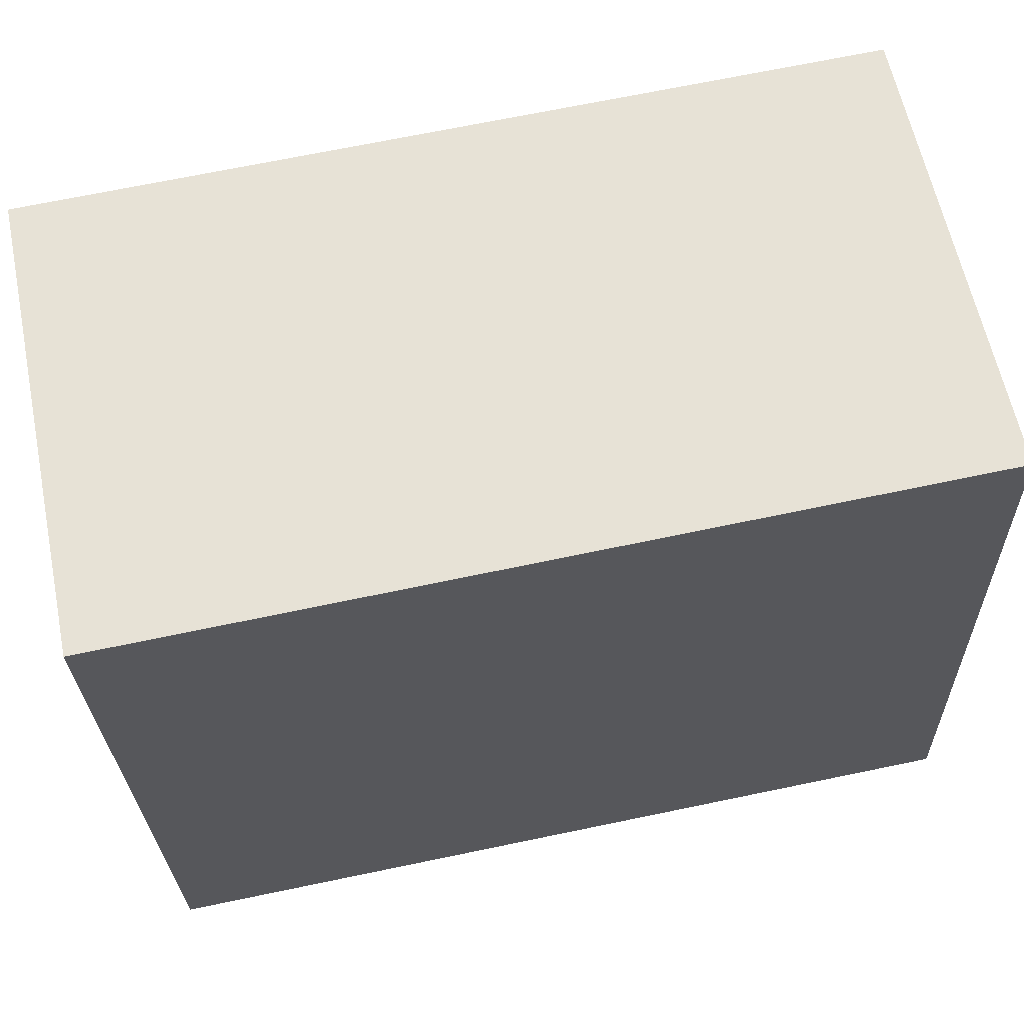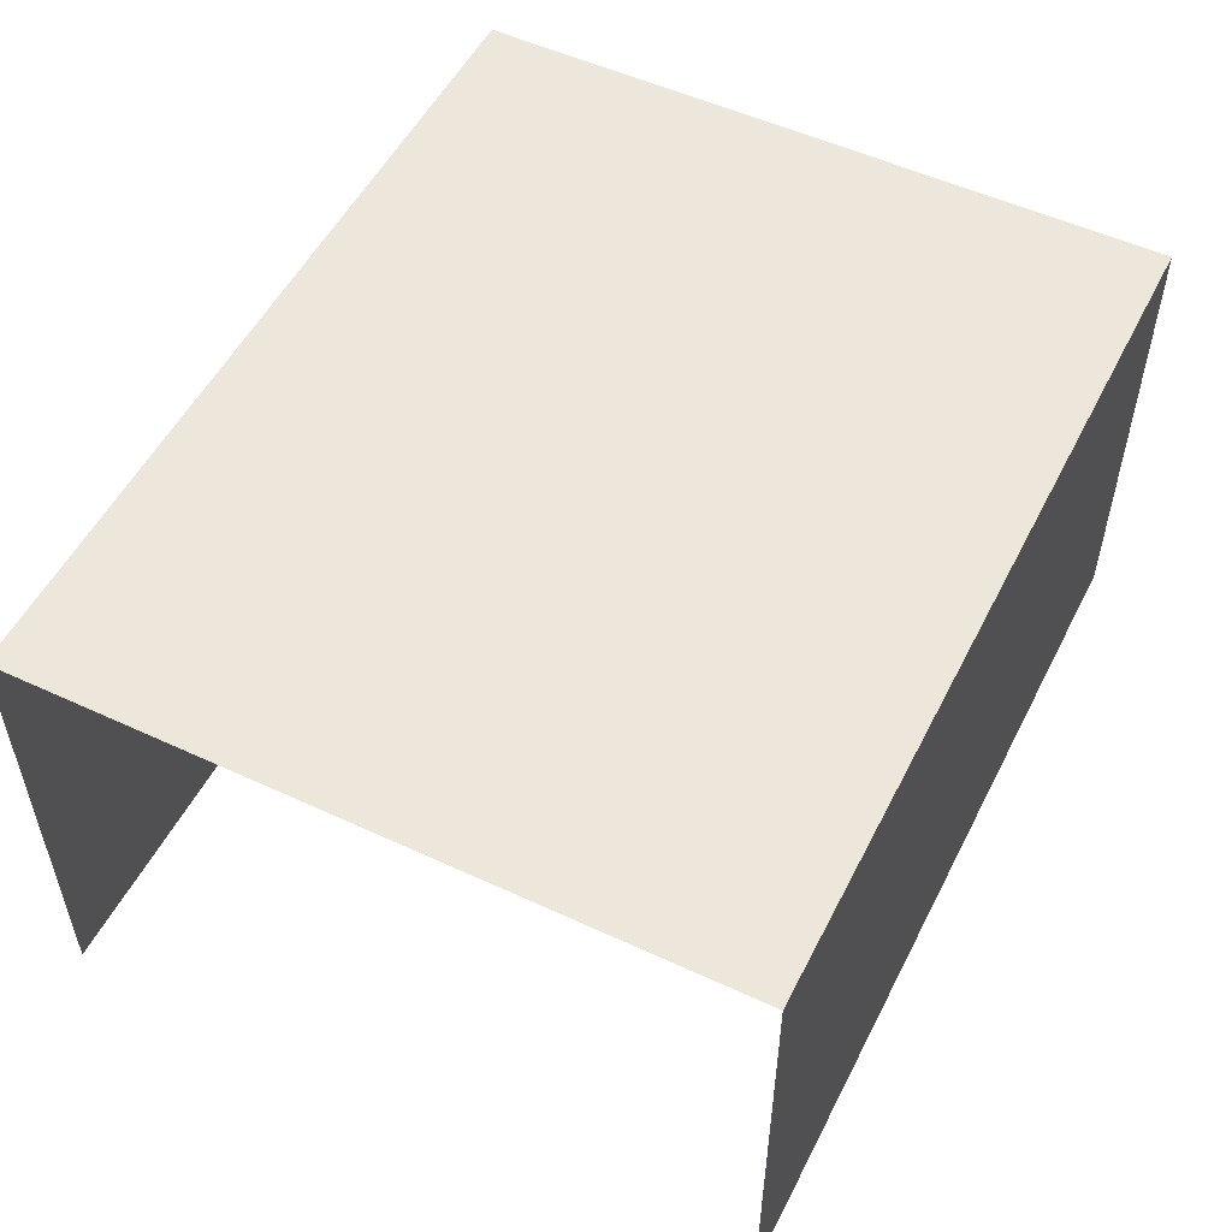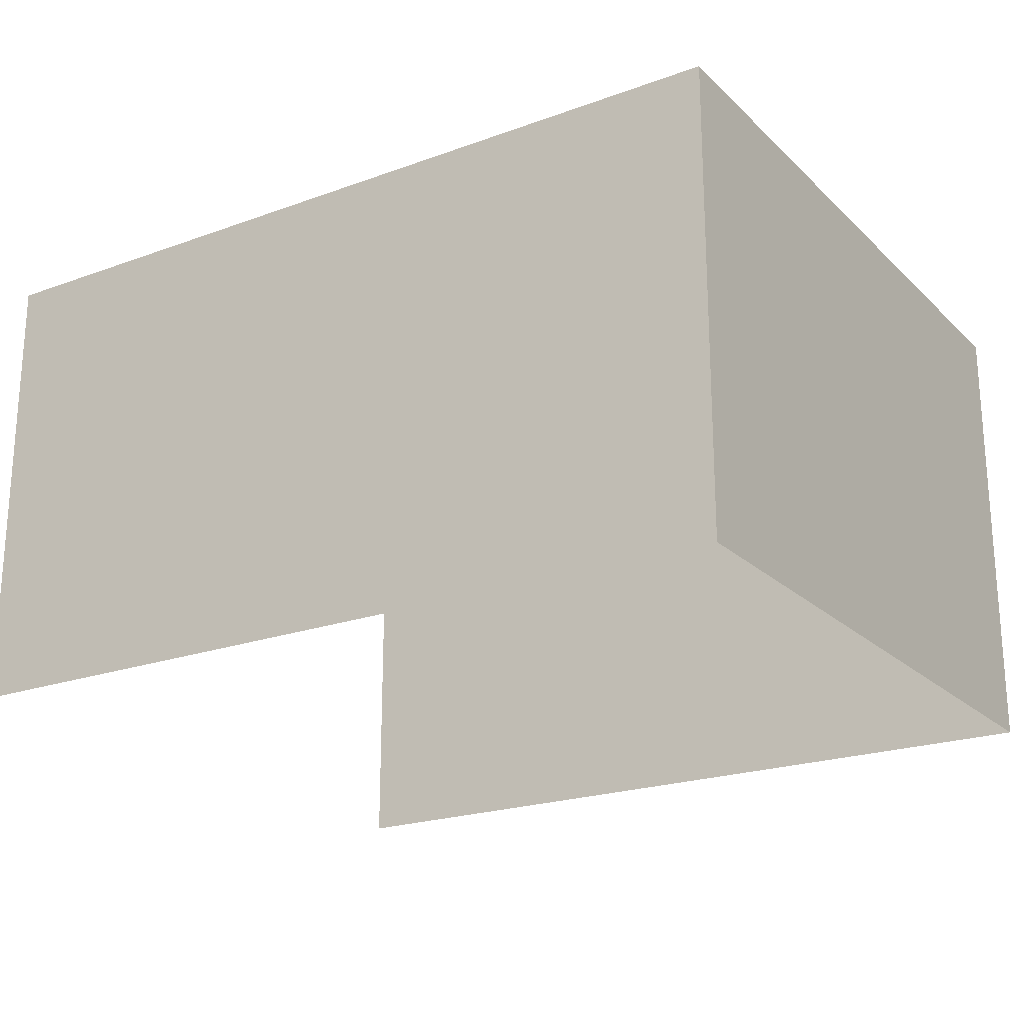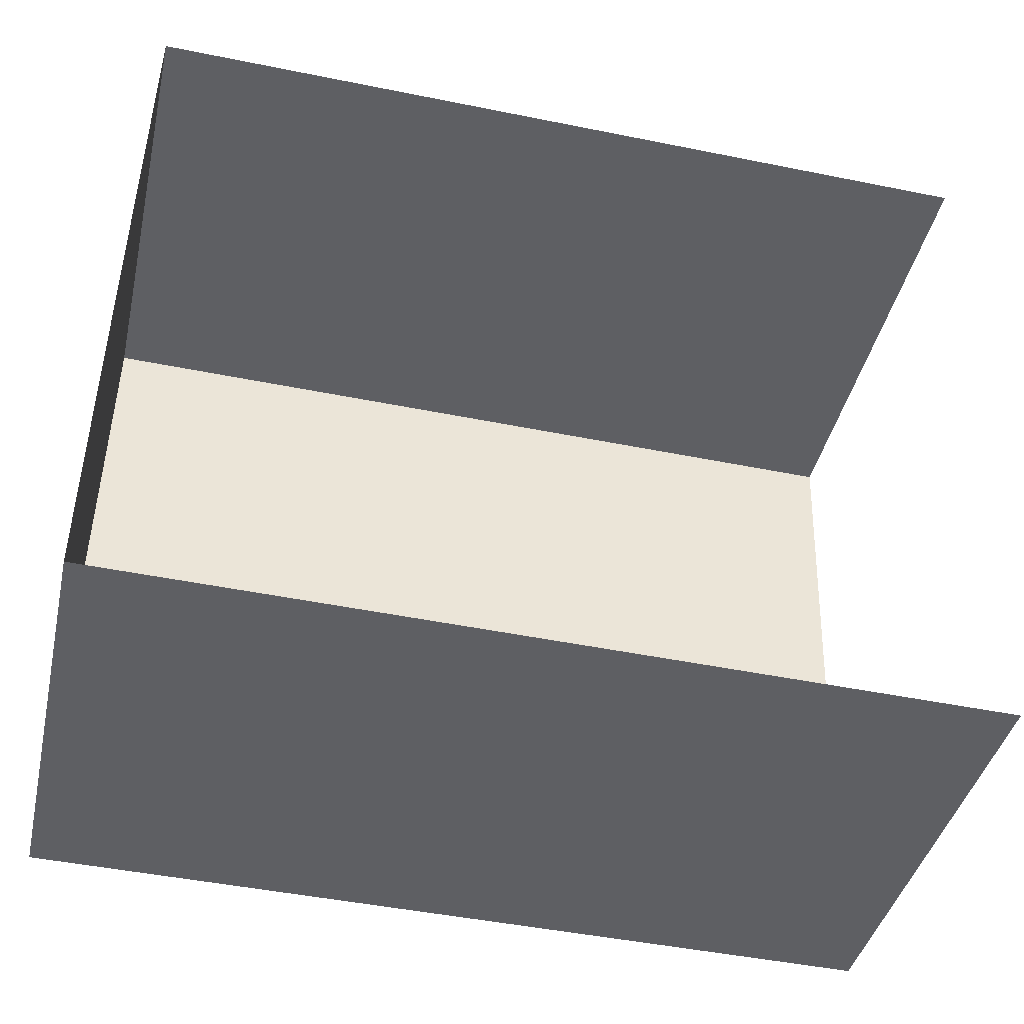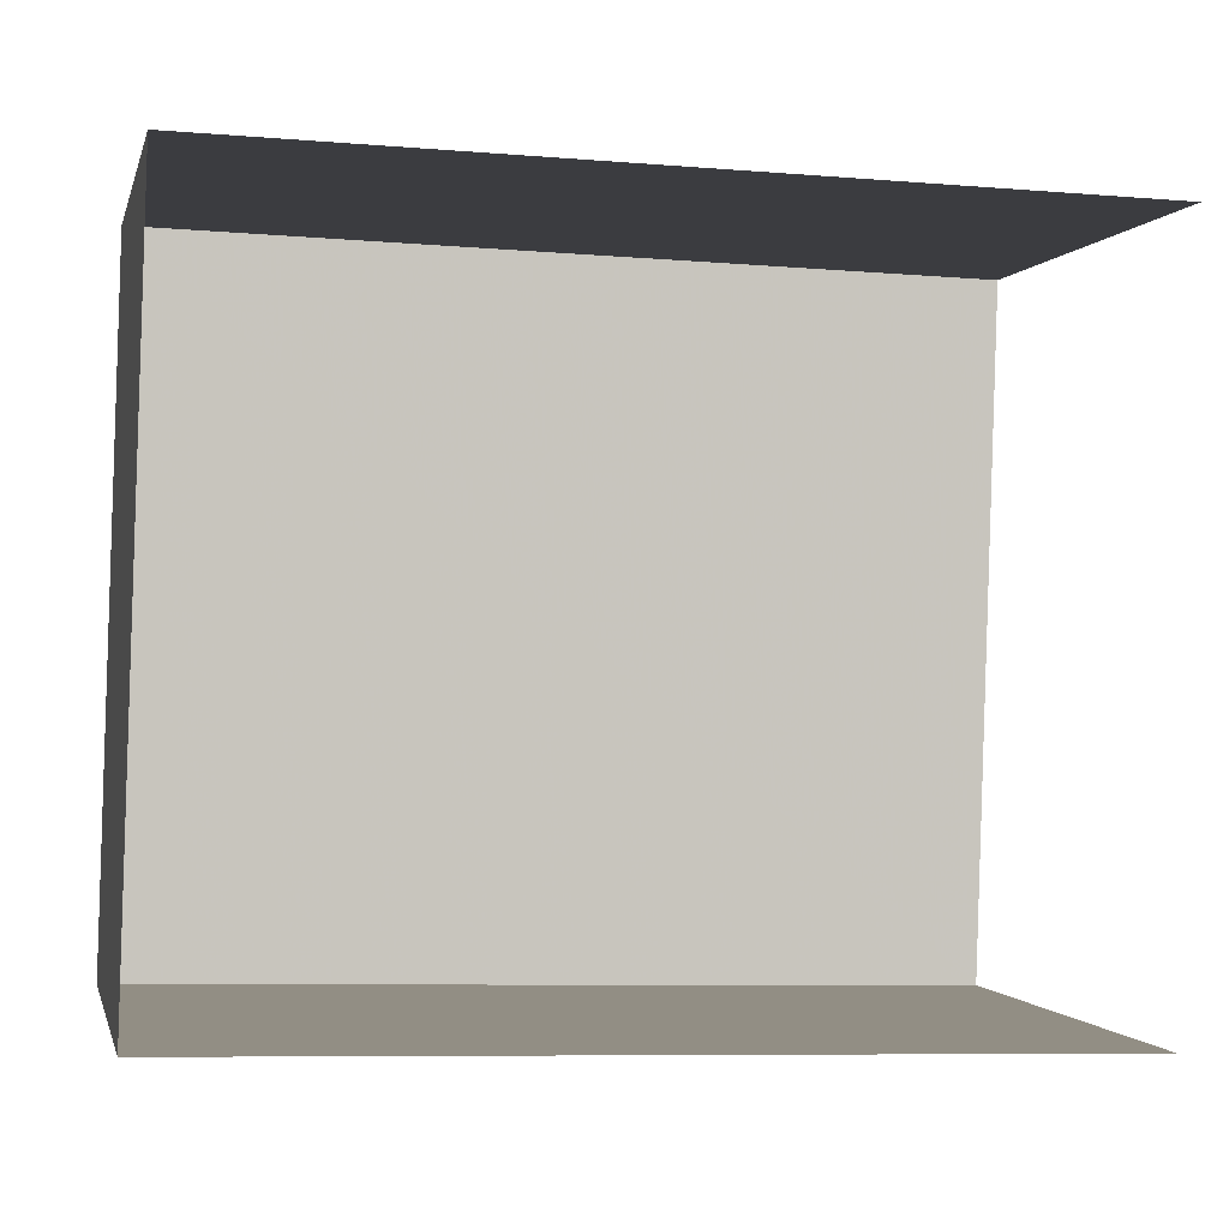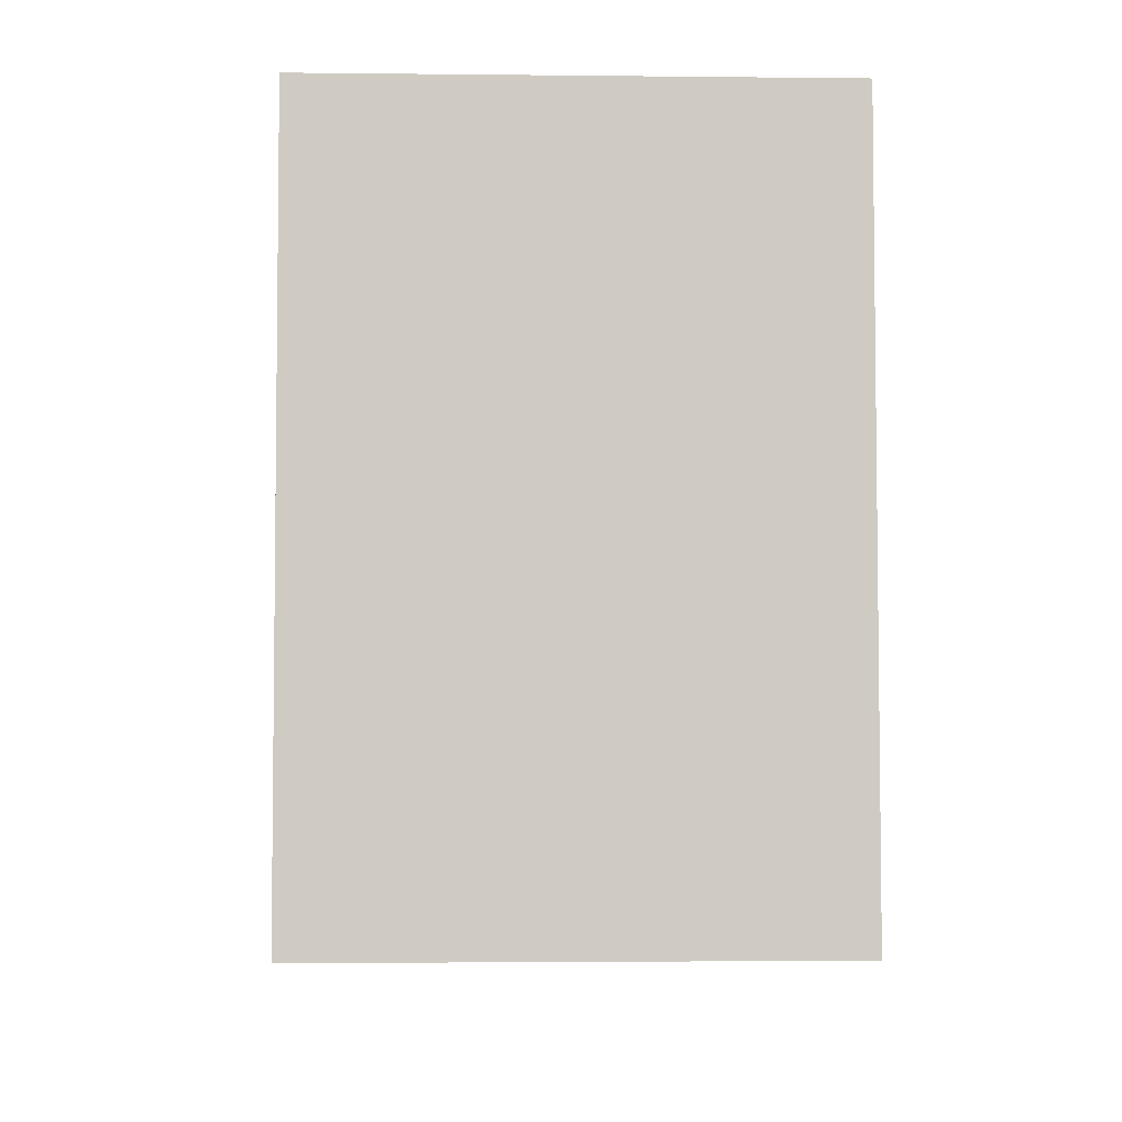
<metadata>
{"format":"obj","ext":"obj","renderer":"f3d","projection":"perspective","resolution":1024,"background":"white","views":[{"elev":62.1,"azim":-11.6,"up":"+Y"},{"elev":53.1,"azim":-61.8,"up":"+Z"},{"elev":-21.6,"azim":34.1,"up":"+Z"},{"elev":-40.8,"azim":167.3,"up":"+Y"},{"elev":-1.0,"azim":167.5,"up":"+Y"},{"elev":-3.4,"azim":88.3,"up":"+Y"}]}
</metadata>
<code>
v -3.734e+05 -1.057e+05 21.8
v -3.734e+05 -1.056e+05 21.79
v -3.734e+05 -1.057e+05 21.79
v -3.734e+05 -1.056e+05 21.79
v -3.734e+05 -1.056e+05 25.14
v -3.734e+05 -1.057e+05 25.15
v -3.734e+05 -1.057e+05 25.15
v -3.734e+05 -1.056e+05 25.14
f 1 2 3
f 1 4 2
f 6 4 1
f 6 8 4
f 5 6 7
f 5 8 6
f 7 3 2
f 5 7 2
f 6 1 3
f 7 6 3
f 8 2 4
f 8 5 2

</code>
